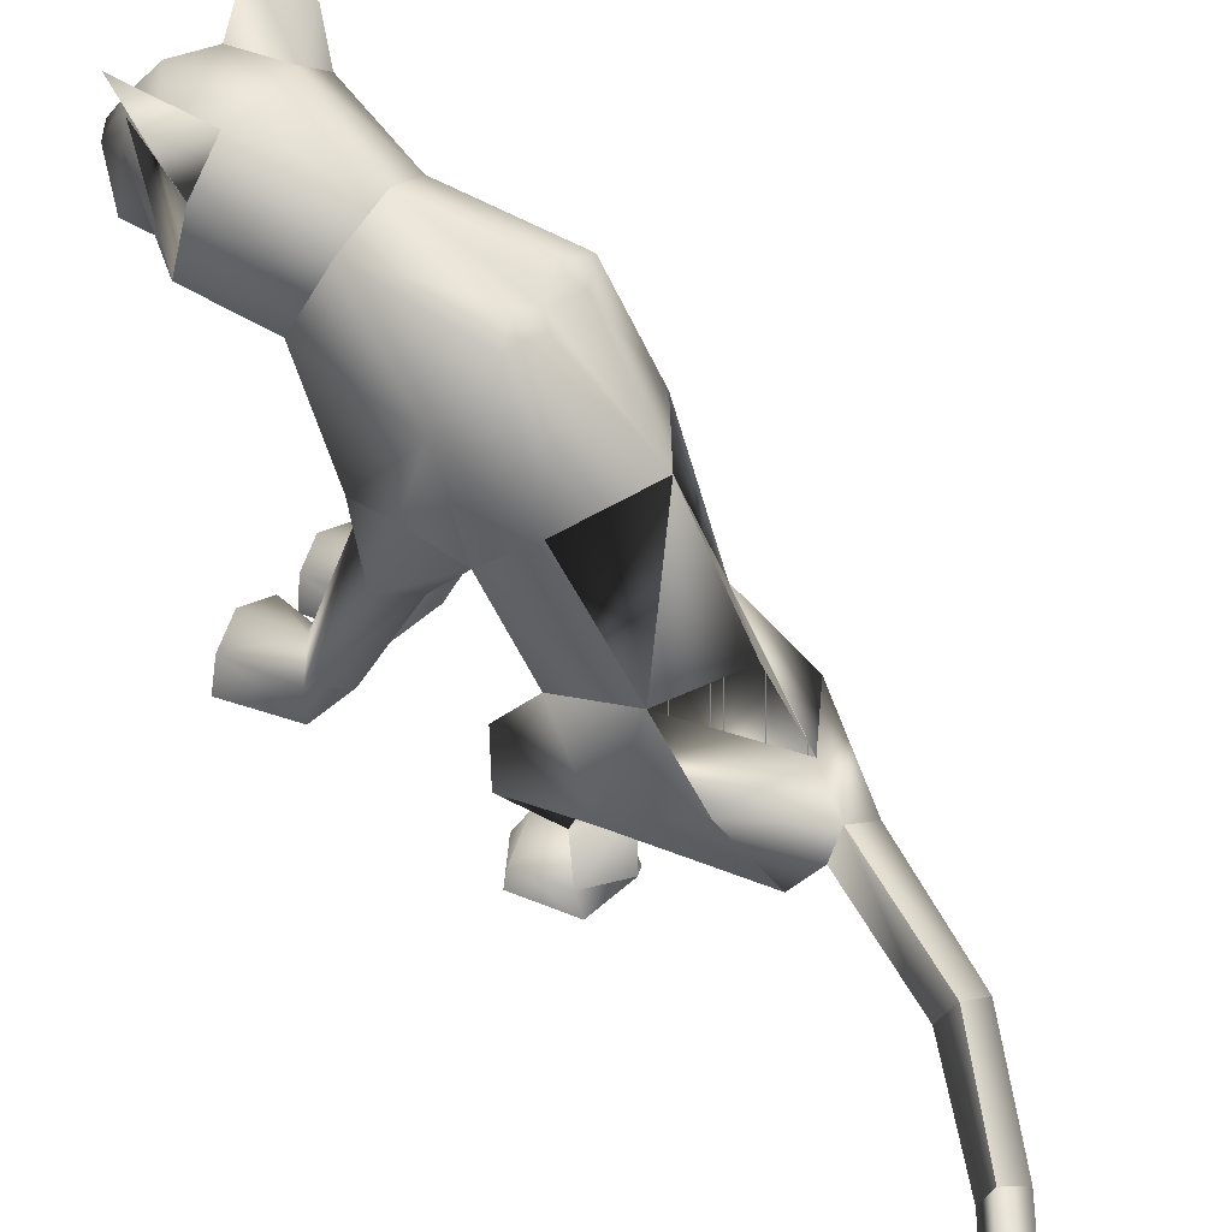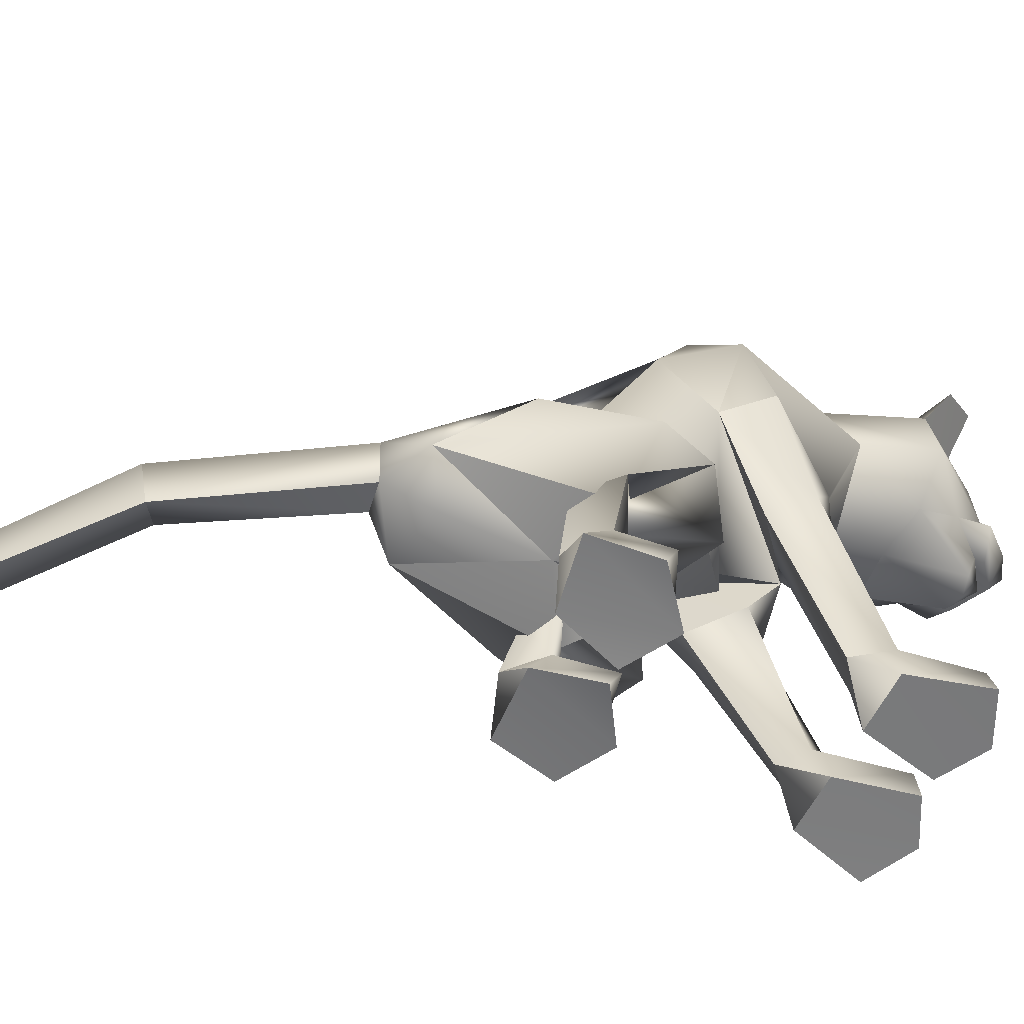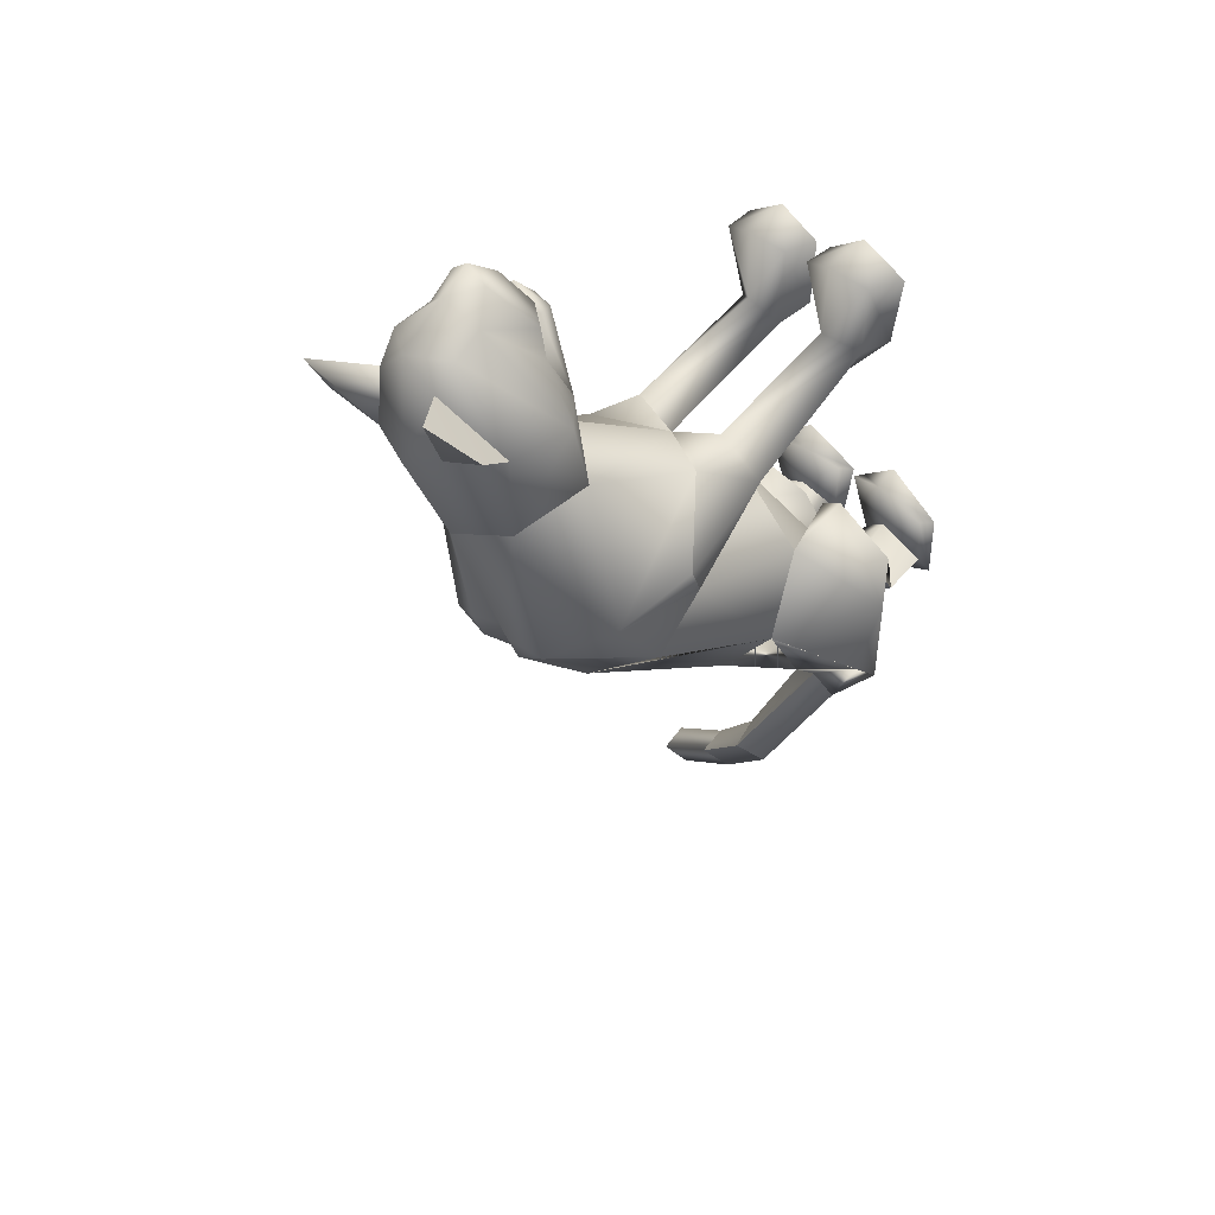
<metadata>
{"format":"obj","ext":"obj","renderer":"f3d","projection":"perspective","resolution":1024,"background":"white","views":[{"elev":46.7,"azim":125.7,"up":"+Y"},{"elev":-62.6,"azim":-115.3,"up":"+Y"},{"elev":37.7,"azim":-130.1,"up":"+Z"}]}
</metadata>
<code>
o sittingdown_meshes[0].004
v -0.0192 0.3288 0.4657
v -0.01436 0.3236 0.4779
v -0.0183 0.2859 0.4379
v 0.05906 0.4064 0.4741
v 0.1452 0.3464 0.3356
v 0.06702 0.4589 0.4528
v 0.008532 0.4247 0.5094
v 0.04467 0.3794 0.519
v 0.01196 0.331 0.511
v 0.09153 0.3355 0.459
v 0.05204 0.3091 0.4727
v -0.03098 0.3073 0.4757
v -0.07409 0.3316 0.4657
v 0.01179 0.3805 0.5407
v -0.02318 0.3779 0.5216
v -0.04371 0.4052 0.478
v -0.05915 0.4554 0.4591
v -0.1453 0.3378 0.3513
v 0.002679 0.4924 0.454
v -0.01436 0.3236 0.4779
v -0.03321 0.3213 0.4669
v -0.0183 0.2859 0.4379
v -0.03321 0.3213 0.4669
v -0.0192 0.3288 0.4657
v -0.0183 0.2859 0.4379
v 0.03697 0.3301 0.4634
v 0.03599 0.2872 0.4358
v 0.03426 0.3248 0.476
v 0.03426 0.3248 0.476
v 0.03599 0.2872 0.4358
v 0.05172 0.3234 0.4635
v 0.05172 0.3234 0.4635
v 0.03599 0.2872 0.4358
v 0.03697 0.3301 0.4634
v -0.007726 0.5103 0.3031
v 0.1554 0.1705 0.04031
v 0.1554 0.1705 0.04031
v -0.1871 0.1634 0.06141
v -0.1871 0.1634 0.06141
v 0.009919 0.3348 0.4835
v 0.0103 0.3129 0.475
v 0.05392 0.3156 0.4353
v 0.04944 0.3599 0.4313
v 0.04583 0.3429 0.4487
v -0.03857 0.3133 0.4392
v -0.03094 0.3409 0.4521
v -0.03804 0.3574 0.4354
v -0.03094 0.3409 0.4521
v -0.03804 0.3574 0.4354
v -0.03857 0.3133 0.4392
v 0.05392 0.3156 0.4353
v -0.03857 0.3133 0.4392
v 0.0103 0.3129 0.475
v 0.01162 0.3069 0.4891
v 0.05329 0.3029 0.4542
v 0.03957 0.2733 0.4493
v 0.01111 0.2739 0.4609
v -0.01865 0.2718 0.4521
v -0.03424 0.3009 0.4576
v 0.009919 0.3348 0.4835
v 0.04583 0.3429 0.4487
v 0.05392 0.3156 0.4353
v 0.04944 0.3599 0.4313
v 0.0103 0.3129 0.475
v -0.1259 0.5574 0.4384
v -0.1655 0.4992 0.3778
v -0.1259 0.5574 0.4384
v -0.1655 0.4992 0.3778
v 0.1419 0.5153 0.3472
v 0.1208 0.5656 0.423
v 0.1419 0.5153 0.3472
v 0.1208 0.5656 0.423
v -0.07082 -0.2869 -0.3449
v 0.05256 -0.2817 0.2168
v 0.1055 -0.2652 0.366
v 0.036 -0.2712 0.3304
v 0.036 -0.2712 0.3304
v 0.04286 -0.213 0.3317
v 0.05256 -0.2817 0.2168
v 0.1384 -0.2796 0.2132
v 0.1764 -0.2683 0.3252
v 0.16 -0.2101 0.3263
v 0.09942 -0.1964 0.3451
v 0.1764 -0.2683 0.3252
v 0.1384 -0.2796 0.2132
v 0.05256 -0.2817 0.2168
v 0.1055 -0.2652 0.366
v -0.01975 -0.2845 0.2194
v 0.01004 -0.2722 0.3315
v -0.05626 -0.2716 0.3722
v -0.1084 -0.2886 0.2212
v -0.1336 -0.2797 0.3359
v -0.05626 -0.2716 0.3722
v -0.05754 -0.2031 0.3509
v -0.1201 -0.2214 0.3366
v 0.01004 -0.2722 0.3315
v -0.001239 -0.2149 0.3333
v -0.1084 -0.2886 0.2212
v -0.01975 -0.2845 0.2194
v -0.01975 -0.2845 0.2194
v -0.1336 -0.2797 0.3359
v 0.1121 -0.2089 -0.1871
v -0.2341 -0.1819 -0.1398
v 0.3463 -0.3582 -0.8918
v 0.3826 -0.3252 -0.907
v 0.3753 -0.3377 -0.865
v 0.3388 -0.3186 -0.9107
v 0.3698 -0.2951 -0.8843
v 0.3388 -0.3186 -0.9107
v 0.3698 -0.2951 -0.8843
v 0.3753 -0.3377 -0.865
v 0.3463 -0.3582 -0.8918
v 0.1347 -0.3559 -0.1835
v 0.02681 -0.363 -0.1875
v 0.008978 -0.3596 -0.09542
v 0.09041 -0.3413 -0.04569
v 0.07317 -0.306 -0.06303
v 0.1619 -0.3422 -0.08972
v 0.009041 -0.324 -0.07845
v 0.1487 -0.3117 -0.08701
v 0.02681 -0.363 -0.1875
v 0.09041 -0.3413 -0.04569
v 0.1347 -0.3559 -0.1835
v 0.1619 -0.3422 -0.08972
v 0.02681 -0.363 -0.1875
v 0.008978 -0.3596 -0.09542
v -0.1554 -0.3721 -0.2084
v -0.05015 -0.3684 -0.1915
v -0.1619 -0.3308 -0.09415
v -0.08608 -0.315 -0.06007
v -0.1611 -0.3662 -0.1096
v -0.08056 -0.3528 -0.04723
v -0.01208 -0.3609 -0.09531
v -0.0232 -0.3259 -0.07775
v -0.05015 -0.3684 -0.1915
v -0.01208 -0.3609 -0.09531
v -0.08056 -0.3528 -0.04723
v -0.05015 -0.3684 -0.1915
v -0.1554 -0.3721 -0.2084
v -0.1611 -0.3662 -0.1096
v -0.02648 0.3672 -0.02146
v -0.01536 0.4457 0.1664
v 0.1076 0.3002 0.2189
v 0.06861 0.4055 0.175
v -0.1219 0.2935 0.2332
v -0.09492 0.4012 0.1851
v -0.003704 0.2254 0.2474
v -0.01536 0.4457 0.1664
v 0.06861 0.4055 0.175
v 0.1076 0.3002 0.2189
v -0.1219 0.2935 0.2332
v -0.09492 0.4012 0.1851
v -0.003704 0.2254 0.2474
v -0.003376 -0.003469 0.05887
v -0.02808 0.223 -0.1846
v 0.101 0.1903 -0.1135
v -0.003376 -0.003469 0.05887
v -0.156 0.1932 -0.08993
v 0.01236 0.3966 -0.01315
v 0.1054 0.1035 0.1532
v 0.1054 0.1035 0.1532
v -0.1159 0.09657 0.1665
v -0.06509 0.3952 -0.007482
v -0.1159 0.09657 0.1665
v 0.07946 0.2861 0.3381
v 0.003279 0.3526 0.3926
v 0.08257 0.3255 0.4064
v -0.07162 0.3211 0.4136
v 0.07946 0.2861 0.3381
v 0.001261 0.2719 0.3314
v -0.07602 0.2811 0.3462
v -0.07602 0.2811 0.3462
v -0.07236 0.4932 0.3325
v -0.05809 0.4899 0.4225
v -0.1398 0.4374 0.3426
v -0.05809 0.4899 0.4225
v -0.1398 0.4374 0.3426
v -0.05809 0.4899 0.4225
v -0.07236 0.4932 0.3325
v -0.1398 0.4374 0.3426
v 0.06095 0.4975 0.3235
v 0.05578 0.4919 0.4132
v 0.1243 0.445 0.321
v 0.1243 0.445 0.321
v 0.06095 0.4975 0.3235
v 0.05578 0.4919 0.4132
v 0.05579 0.4919 0.4132
v -0.01931 -0.08299 0.0471
v -0.05724 -0.02913 -0.2834
v 0.02998 0.0136 0.1208
v 0.09177 -0.003404 0.05829
v 0.08269 0.02844 0.167
v 0.1396 0.008694 0.09997
v 0.02998 0.0136 0.1208
v 0.09177 -0.003404 0.05829
v 0.09177 -0.003404 0.05829
v -0.03872 0.01172 0.126
v -0.1023 -0.004334 0.07351
v -0.08505 0.02271 0.1805
v -0.1483 0.002628 0.1233
v -0.1023 -0.004334 0.07351
v -0.03872 0.01172 0.126
v -0.1023 -0.004334 0.07351
v -0.08048 -0.1652 -0.3479
v -0.08048 -0.1652 -0.3479
v 0.09557 -0.2254 0.1696
v 0.1346 -0.221 0.2161
v 0.08862 -0.1875 0.2444
v 0.09557 -0.2254 0.1696
v 0.05856 -0.2248 0.1998
v 0.09557 -0.2254 0.1696
v -0.03173 -0.2284 0.203
v -0.05883 -0.1935 0.2494
v -0.1074 -0.2301 0.2244
v -0.07379 -0.2318 0.1749
v -0.07379 -0.2318 0.1749
v -0.07379 -0.2318 0.1749
v -0.09699 -0.234 -0.4281
v -0.06291 -0.2585 -0.4133
v -0.06069 -0.2259 -0.4008
v -0.01877 -0.249 -0.4073
v -0.01877 -0.249 -0.4073
v -0.06291 -0.2585 -0.4133
v -0.06069 -0.2259 -0.4008
v -0.06069 -0.2259 -0.4008
v -0.09699 -0.234 -0.4281
v -0.06291 -0.2585 -0.4133
v 0.004992 -0.302 -0.3693
v 0.004992 -0.302 -0.3693
v 0.004992 -0.302 -0.3693
v -0.1411 -0.2826 -0.3838
v -0.1411 -0.2826 -0.3838
v -0.1411 -0.2826 -0.3838
v 0.09954 -0.2492 -0.6195
v 0.05792 -0.2842 -0.6419
v 0.0875 -0.2037 -0.642
v 0.0875 -0.2037 -0.642
v 0.04462 -0.2277 -0.6585
v 0.05792 -0.2842 -0.6419
v 0.05792 -0.2842 -0.6419
v 0.04462 -0.2277 -0.6585
v 0.0875 -0.2037 -0.642
v 0.05792 -0.2842 -0.6419
v 0.09954 -0.2492 -0.6195
v 0.0875 -0.2037 -0.642
v -0.01859 -0.223 -0.06394
v 0.04186 -0.2696 -0.145
v 0.1377 -0.2145 -0.05944
v 0.04186 -0.2696 -0.145
v 0.07861 -0.1849 -0.01138
v 0.04186 -0.2696 -0.145
v -0.05872 -0.2219 -0.06383
v -0.1542 -0.2525 -0.1547
v -0.2191 -0.2022 -0.06935
v -0.1542 -0.2525 -0.1547
v -0.1269 -0.1867 -0.009623
v -0.1542 -0.2525 -0.1547
v 0.1955 -0.3309 -0.7846
v 0.1955 -0.3309 -0.7846
v 0.1911 -0.2844 -0.8022
v 0.229 -0.2598 -0.7791
v 0.1911 -0.2844 -0.8022
v 0.1955 -0.3309 -0.7846
v 0.2339 -0.306 -0.761
v 0.2339 -0.306 -0.761
v 0.229 -0.2598 -0.7791
v 0.229 -0.2598 -0.7791
v 0.1076 -0.2498 -0.1428
v 0.04068 -0.2487 -0.1898
v -0.0135 -0.2508 -0.1603
v 0.04068 -0.2487 -0.1898
v 0.0563 -0.2466 -0.1354
v 0.1076 -0.2498 -0.1428
v 0.04068 -0.2487 -0.1898
v -0.0135 -0.2508 -0.1603
v 0.0563 -0.2466 -0.1354
v -0.06336 -0.2517 -0.1621
v -0.1308 -0.2345 -0.2096
v -0.1863 -0.2506 -0.1655
v -0.1179 -0.2536 -0.1378
v -0.1308 -0.2345 -0.2096
v -0.06336 -0.2517 -0.1621
v -0.1308 -0.2345 -0.2096
v -0.1863 -0.2506 -0.1655
v -0.1179 -0.2536 -0.1378
v 0.07057 -0.3072 -0.1288
v 0.1277 -0.3239 -0.1651
v 0.1277 -0.3239 -0.1651
v 0.06259 -0.3328 -0.2072
v 0.07057 -0.3072 -0.1288
v 0.06259 -0.3328 -0.2072
v 0.06259 -0.3328 -0.2072
v 0.01726 -0.3314 -0.1623
v 0.01726 -0.3314 -0.1623
v 0.06259 -0.3328 -0.2072
v -0.04769 -0.3365 -0.165
v -0.09872 -0.3179 -0.1245
v -0.1033 -0.3418 -0.2119
v -0.1581 -0.3408 -0.1718
v -0.1033 -0.3418 -0.2119
v -0.1581 -0.3408 -0.1718
v -0.1033 -0.3418 -0.2119
v -0.09872 -0.3179 -0.1245
v -0.04769 -0.3365 -0.165
v -0.1033 -0.3418 -0.2119
v 0.0655 0.3808 -0.03356
v 0.009646 0.3796 -0.05345
v 0.1404 0.2988 0.002317
v 0.1218 0.1145 -0.03126
v 0.1218 0.1145 -0.03126
v 0.1218 0.1145 -0.03126
v 0.1218 0.1145 -0.03126
v 0.1218 0.1145 -0.03126
v 0.1218 0.1145 -0.03126
v -0.1846 0.2922 0.02506
v -0.1199 0.3776 -0.01994
v -0.06778 0.3785 -0.04744
v -0.1532 0.1172 -0.007228
v -0.1532 0.1172 -0.007228
v -0.1532 0.1172 -0.007228
v -0.1532 0.1172 -0.007228
v -0.1532 0.1172 -0.007228
v 0.06554 -0.09976 -0.07875
v 0.05672 -0.04769 -0.2132
v 0.06554 -0.09976 -0.07875
v 0.05672 -0.04769 -0.2132
v 0.05672 -0.04769 -0.2132
v 0.06554 -0.09976 -0.07875
v 0.04104 -0.1924 -0.2909
v 0.04104 -0.1924 -0.2909
v 0.04104 -0.1924 -0.2909
v -0.1452 -0.03942 -0.1821
v -0.1335 -0.08934 -0.048
v -0.1452 -0.03942 -0.1821
v -0.1335 -0.08934 -0.048
v -0.1335 -0.08934 -0.048
v -0.1452 -0.03942 -0.1821
v -0.1969 -0.1754 -0.2803
v -0.1968 -0.1755 -0.2802
v -0.1968 -0.1755 -0.2802
v -0.003473 0.04241 0.152
v -0.003473 0.04241 0.152
v -0.003473 0.04241 0.152
v -0.003473 0.04241 0.152
v -0.003473 0.04241 0.152
v -0.003473 0.04241 0.152
v -0.003473 0.04241 0.152
v -0.06428 -0.2754 -0.2007
v -0.06428 -0.2754 -0.2007
v -0.06428 -0.2754 -0.2007
v -0.6886 -0.08061 0.9927
v -0.6886 -0.08061 0.9927
v -0.01877 -0.249 -0.4073
v -0.1968 -0.1755 -0.2802
v -0.08048 -0.1652 -0.3479
v -0.1452 -0.03942 -0.1821
v -0.1957 -0.1758 -0.2792
v -0.07942 -0.1662 -0.3472
v -0.144 -0.03982 -0.1811
v -0.08063 -0.165 -0.348
v -0.1454 -0.03937 -0.1823
f 327 155 189
f 155 337 189
f 205 189 337
f 340 356 354
f 189 205 327
f 178 180 17
f 356 357 354
f 337 355 356
f 357 361 338
f 355 359 356
f 359 360 361
f 340 337 356
f 356 359 357
f 337 205 355
f 357 359 361
f 355 358 359
f 359 358 360
f 1 2 3
f 4 5 6
f 7 4 6
f 7 8 4
f 9 10 8
f 8 10 4
f 11 10 9
f 12 9 13
f 14 8 7
f 14 9 8
f 14 15 9
f 9 15 13
f 15 16 13
f 7 16 15
f 14 7 15
f 7 17 16
f 16 17 18
f 6 19 7
f 17 7 19
f 20 21 22
f 23 24 25
f 26 27 28
f 29 30 31
f 32 33 34
f 35 173 174
f 18 17 175
f 174 17 19
f 17 174 175
f 35 174 19
f 65 66 176
f 176 66 177
f 178 179 67
f 68 67 179
f 180 68 179
f 173 35 142
f 143 144 5
f 145 18 146
f 18 175 146
f 146 175 173
f 146 173 142
f 181 142 35
f 186 184 69
f 144 142 181
f 144 181 183
f 5 144 183
f 5 183 6
f 70 182 69
f 184 185 71
f 71 185 72
f 186 72 185
f 6 183 187
f 187 19 6
f 35 19 187
f 35 187 181
f 143 5 165
f 40 41 42
f 42 43 44
f 40 45 41
f 45 40 46
f 45 46 47
f 48 49 50
f 166 11 9
f 11 167 10
f 167 4 10
f 4 167 5
f 51 167 166
f 166 167 11
f 52 166 168
f 166 12 168
f 166 9 12
f 12 13 168
f 52 53 166
f 51 166 53
f 54 51 53
f 54 55 51
f 56 55 54
f 54 53 52
f 57 56 54
f 167 51 55
f 55 169 167
f 56 169 55
f 56 170 169
f 56 57 170
f 58 170 57
f 57 54 58
f 58 54 59
f 54 52 59
f 168 59 52
f 58 171 170
f 58 59 171
f 171 59 168
f 5 167 165
f 60 48 50
f 147 143 165
f 165 170 147
f 172 147 170
f 168 13 16
f 16 18 168
f 18 172 168
f 145 172 18
f 147 172 145
f 61 62 63
f 60 62 61
f 62 60 64
f 42 44 40
f 50 64 60
f 148 149 159
f 159 149 306
f 306 307 159
f 308 149 150
f 308 306 149
f 159 307 141
f 159 141 148
f 150 160 308
f 308 160 36
f 162 341 151
f 315 151 152
f 315 152 316
f 163 148 141
f 163 141 317
f 316 163 317
f 163 316 152
f 148 163 152
f 162 315 38
f 151 315 162
f 153 151 341
f 341 150 153
f 150 341 160
f 342 154 309
f 155 307 156
f 156 307 306
f 156 306 308
f 310 156 308
f 343 318 157
f 158 315 316
f 158 316 317
f 155 158 317
f 141 155 317
f 141 307 155
f 319 315 158
f 38 315 320
f 36 311 308
f 344 312 190
f 190 312 191
f 192 193 161
f 193 37 161
f 192 161 345
f 192 345 194
f 193 313 37
f 195 313 193
f 346 197 321
f 197 198 321
f 199 164 200
f 199 347 164
f 200 164 39
f 200 39 322
f 201 200 322
f 199 202 347
f 157 318 188
f 157 188 314
f 318 158 332
f 333 334 103
f 158 155 332
f 155 189 332
f 335 318 332
f 318 335 188
f 314 188 323
f 155 324 189
f 156 324 155
f 325 102 326
f 323 324 314
f 314 324 156
f 188 336 348
f 360 338 361
f 327 329 204
f 228 349 73
f 327 204 189
f 231 73 349
f 337 189 204
f 102 330 326
f 339 232 103
f 330 102 229
f 188 348 328
f 103 334 339
f 350 246 325
f 350 230 247
f 102 248 249
f 247 246 350
f 250 325 246
f 325 250 102
f 249 229 102
f 248 102 250
f 350 333 252
f 253 103 232
f 103 253 254
f 350 255 233
f 255 350 252
f 256 252 333
f 254 256 103
f 333 103 256
f 340 218 231
f 231 218 219
f 340 220 218
f 73 231 219
f 73 219 228
f 228 219 221
f 331 228 221
f 331 221 220
f 331 220 205
f 340 205 220
f 206 195 207
f 74 75 76
f 77 78 79
f 80 75 74
f 80 81 75
f 82 208 83
f 82 207 208
f 84 85 82
f 82 85 207
f 207 85 209
f 85 86 209
f 87 82 83
f 77 87 78
f 78 87 83
f 192 194 210
f 195 193 207
f 79 210 211
f 194 196 210
f 84 82 87
f 192 207 193
f 78 210 79
f 78 208 210
f 78 83 208
f 207 192 208
f 211 210 196
f 210 208 192
f 277 278 257
f 253 279 254
f 252 277 257
f 277 256 280
f 256 254 279
f 279 280 256
f 252 256 277
f 279 253 281
f 268 269 249
f 246 270 250
f 246 251 270
f 270 251 271
f 250 268 248
f 249 248 268
f 268 250 272
f 270 272 250
f 296 282 297
f 282 296 283
f 298 283 296
f 297 284 299
f 284 297 285
f 285 297 282
f 300 301 281
f 281 301 279
f 127 302 128
f 301 302 127
f 301 127 129
f 129 303 301
f 130 131 132
f 133 130 132
f 133 134 130
f 133 135 134
f 131 129 127
f 130 129 131
f 129 130 303
f 134 303 130
f 134 304 303
f 134 135 304
f 135 305 304
f 136 137 138
f 137 139 138
f 137 140 139
f 212 199 213
f 88 89 90
f 91 90 92
f 93 94 95
f 96 97 93
f 97 94 93
f 97 213 94
f 95 94 213
f 95 213 214
f 95 214 98
f 214 215 98
f 98 215 99
f 96 100 97
f 97 100 212
f 97 212 213
f 216 214 201
f 214 213 199
f 100 217 212
f 217 203 212
f 202 212 203
f 199 212 202
f 101 93 95
f 101 95 98
f 91 88 90
f 201 214 200
f 199 200 214
f 286 287 273
f 288 113 289
f 113 114 289
f 115 116 117
f 117 116 118
f 269 268 288
f 119 117 290
f 120 288 290
f 291 269 288
f 292 293 274
f 275 274 293
f 115 117 119
f 276 275 286
f 293 286 275
f 118 113 120
f 119 290 294
f 273 276 286
f 119 294 121
f 121 294 295
f 120 290 117
f 288 120 113
f 122 123 124
f 117 118 120
f 122 125 123
f 115 119 121
f 126 125 122
f 234 353 235
f 223 235 353
f 236 224 234
f 237 238 225
f 238 226 225
f 238 239 226
f 227 226 239
f 234 224 222
f 240 241 258
f 104 105 106
f 105 107 108
f 259 260 109
f 110 109 261
f 242 262 241
f 243 263 244
f 109 260 261
f 111 261 264
f 244 263 265
f 104 107 105
f 110 261 111
f 111 259 112
f 105 108 106
f 259 111 264
f 109 112 259
f 265 245 244
f 258 241 262
f 266 245 265
f 267 262 242
f 158 337 155
f 327 156 155
f 327 331 205
f 6 184 5
f 72 186 69
f 205 354 355
f 355 357 358
f 357 360 358
f 205 340 354
f 355 354 357
f 357 338 360

</code>
